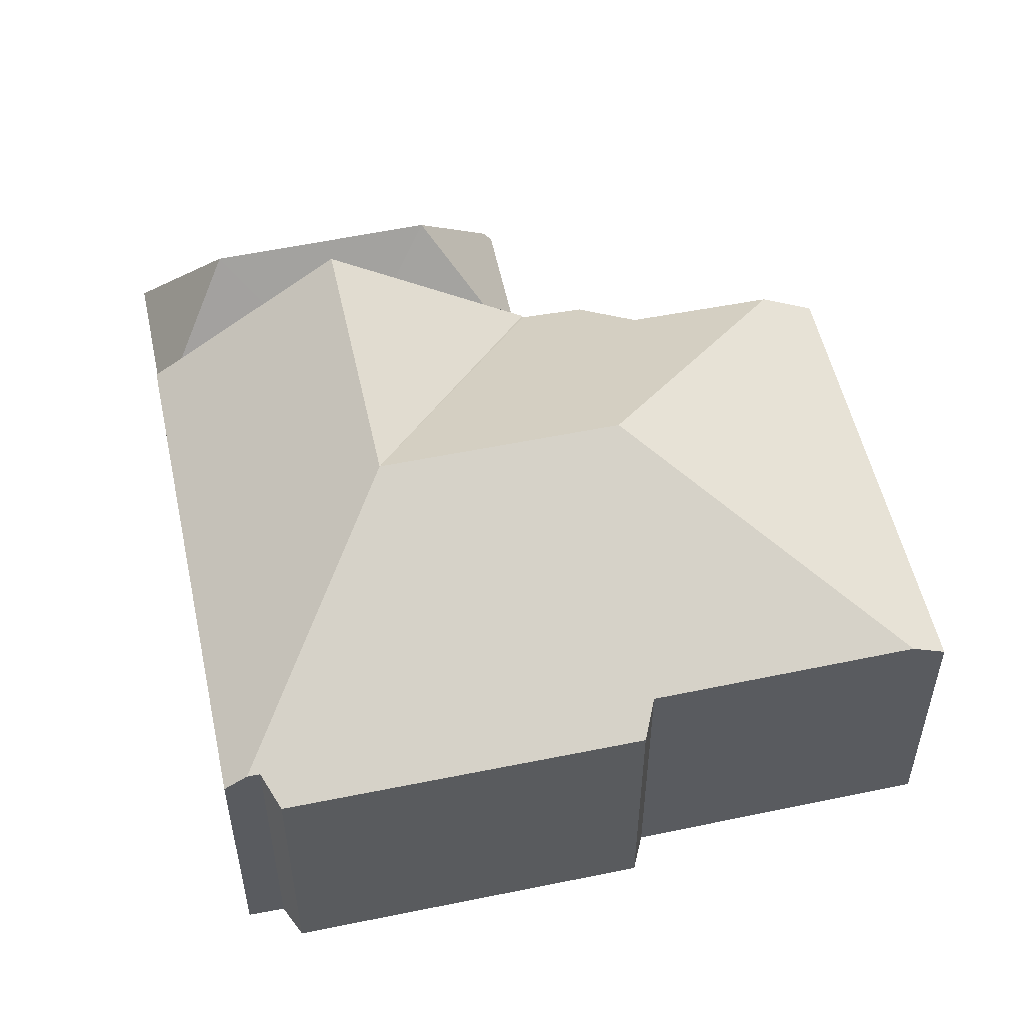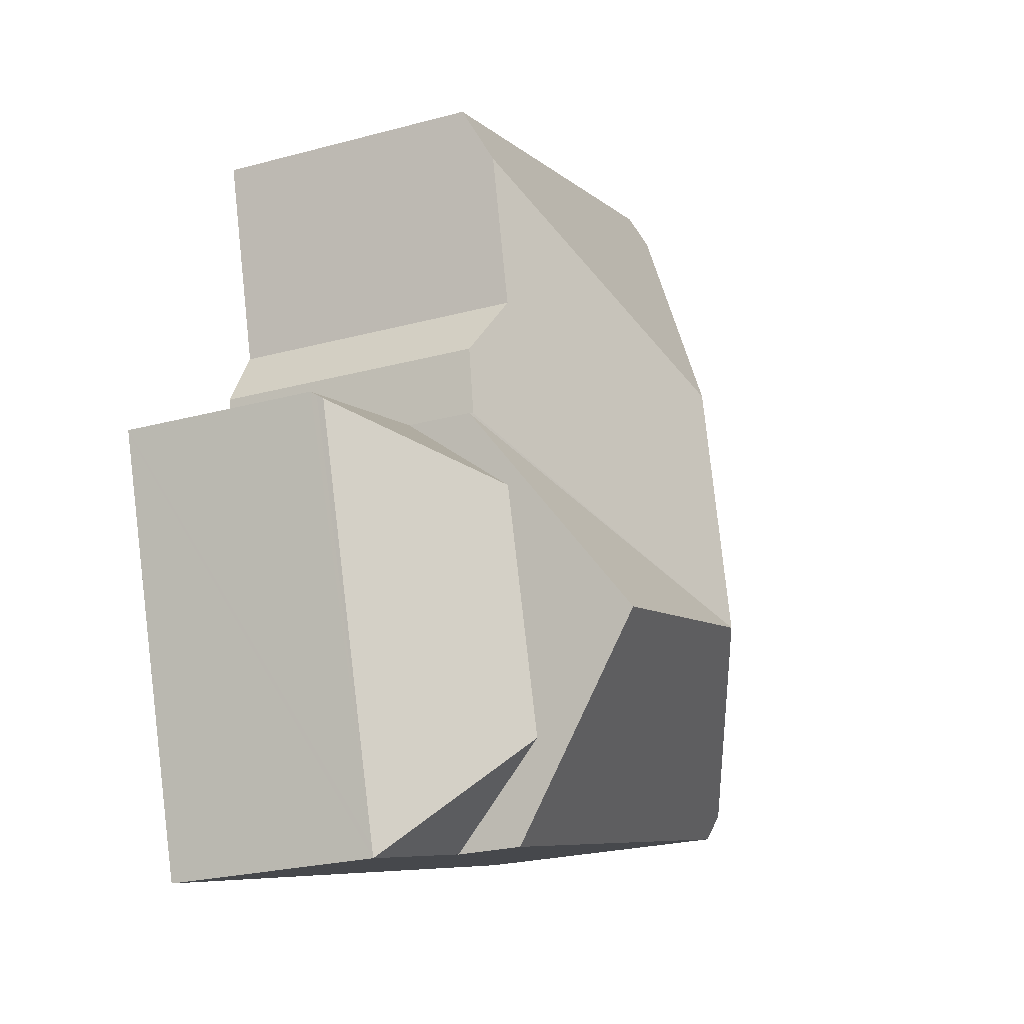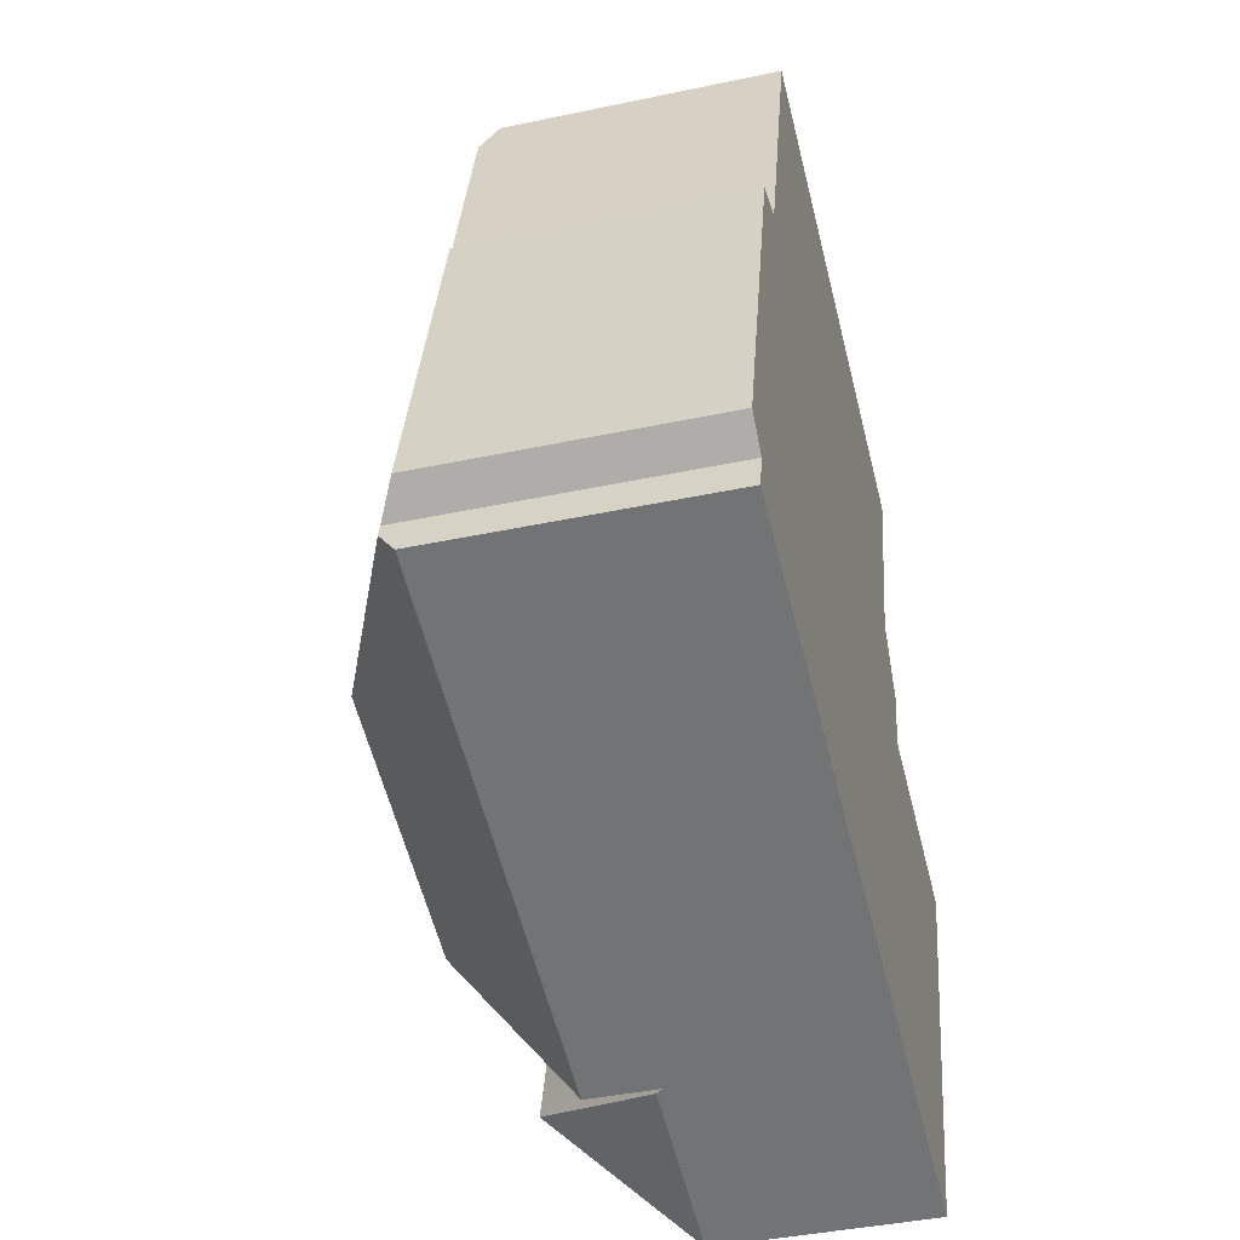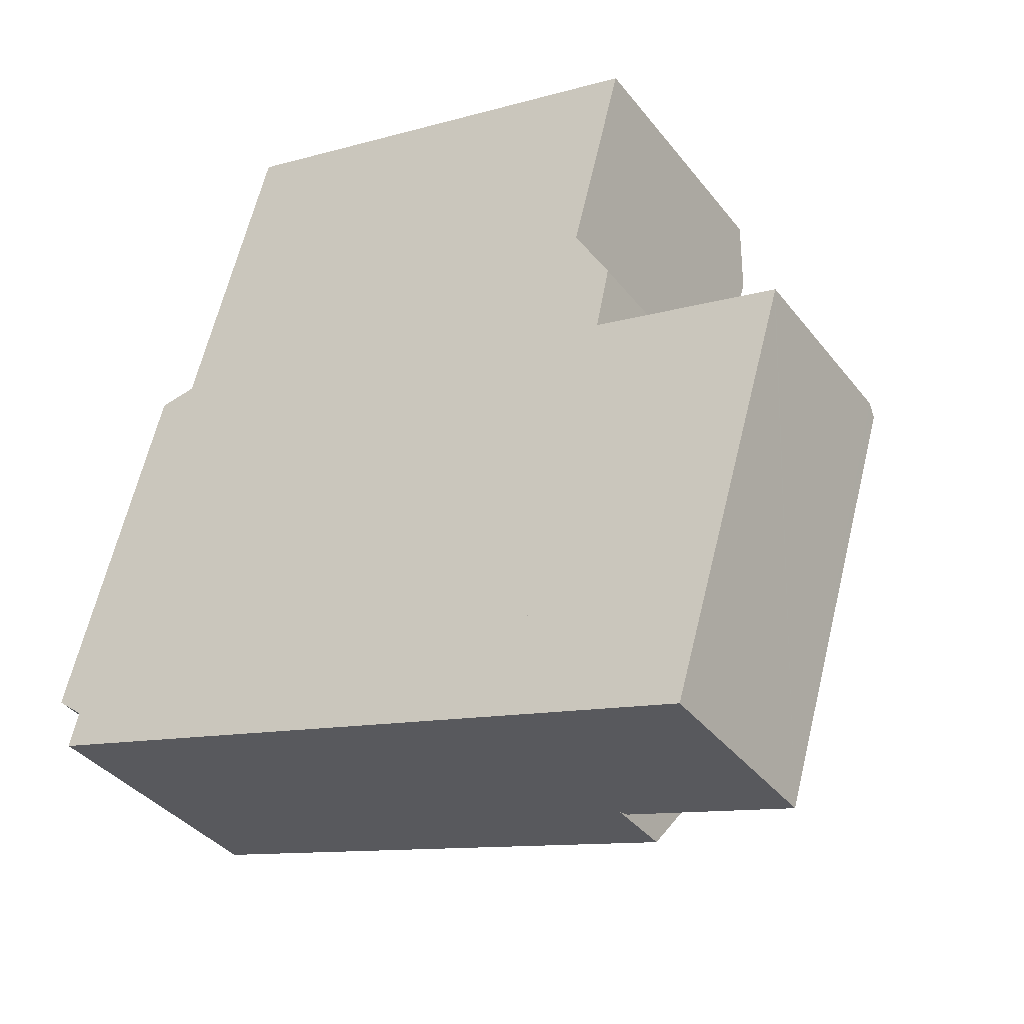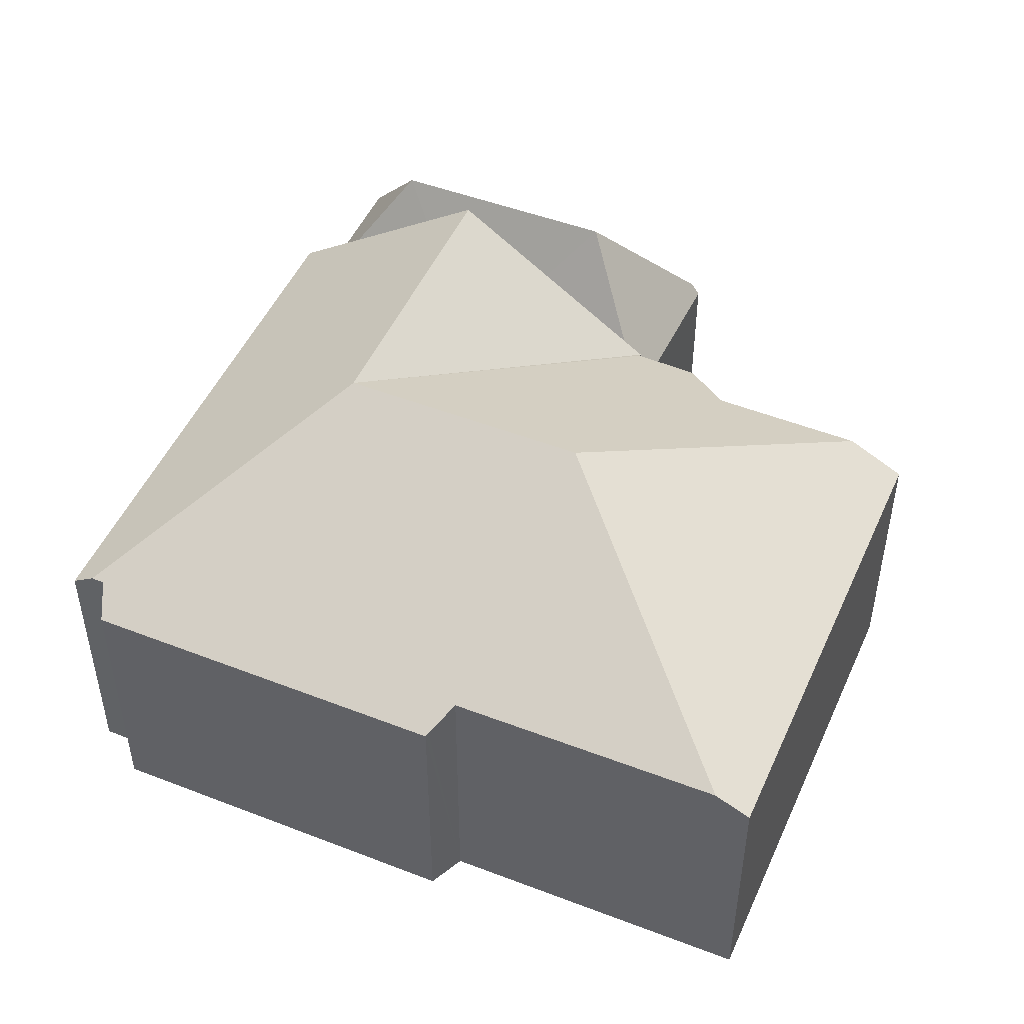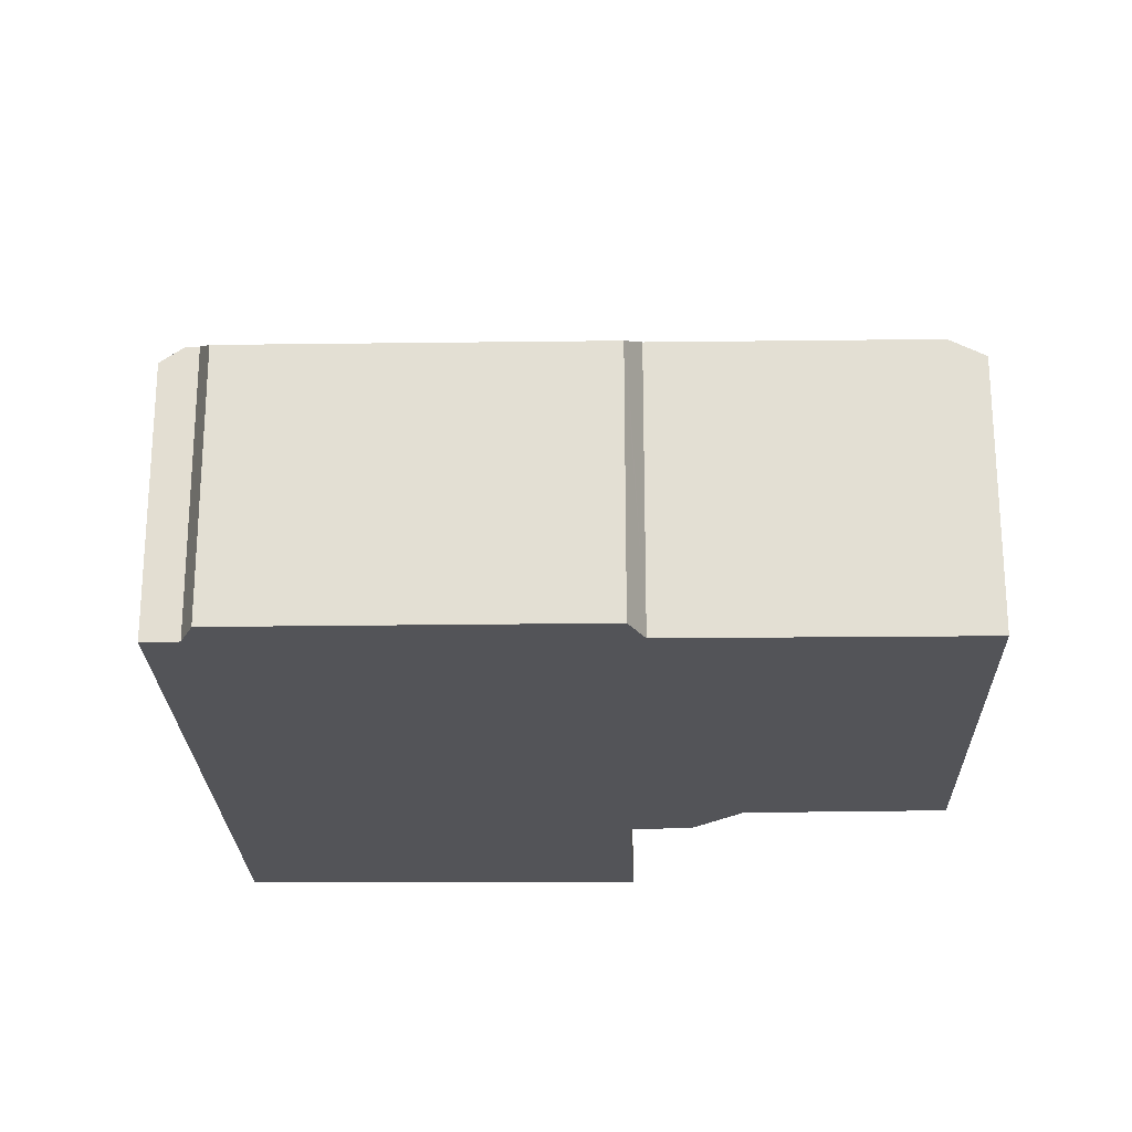
<metadata>
{"format":"obj","ext":"obj","renderer":"f3d","projection":"perspective","resolution":1024,"background":"white","views":[{"elev":53.2,"azim":-87.0,"up":"+Y"},{"elev":-23.8,"azim":114.4,"up":"+Z"},{"elev":-41.4,"azim":-75.6,"up":"+Z"},{"elev":-37.1,"azim":33.0,"up":"+Z"},{"elev":49.2,"azim":-51.3,"up":"+Y"},{"elev":-23.4,"azim":-73.3,"up":"+Y"}]}
</metadata>
<code>
v  19.07 4.557 3.435
v  14.88 4.557 4.591
v  19.09 4.422 3.525
v  19.04 4.699 3.34
v  16.42 7.679 1.903
v  14.97 7.679 -3.159
v  16.42 4.699 -5.463
v  16.35 4.701 -5.691
v  12.43 4.701 -4.617
v  13.59 4.558 -0.052
v  12.34 4.558 -4.591
v  14.88 -2.811e-16 4.591
v  13.59 3.184e-18 -0.052
v  12.34 2.811e-16 -4.591
v  19.09 -2.158e-16 3.525
v  19.07 -2.103e-16 3.435
v  16.35 3.485e-16 -5.691
v  19.04 -2.045e-16 3.34
v  16.42 3.345e-16 -5.463
v  12.43 2.827e-16 -4.617
v  7.211 9.307 1.696
v  14.88 6.038 4.591
v  13.59 9.307 -0.052
v  14.78 6.093 4.615
v  0.43 6.111 -1.328
v  12.34 6.111 -4.591
v  0.565 6.478 -0.805
v  0.639 6.475 -0.518
v  0 6.103 3.737e-16
v  2.199 6.093 8.017
v  8.496 9.307 6.331
v  8.716 9.307 7.127
v  2.285 6.132 8.033
v  3.061 6.482 8.174
v  4.729 6.491 14.12
v  15.49 6.093 12.04
v  4.947 6.093 14.9
v  15.16 6.726 10.8
v  14.3 6.7 7.494
v  15.1 6.133 6.065
v  15.1 -3.714e-16 6.065
v  14.78 -2.826e-16 4.615
v  15.49 -7.375e-16 12.04
v  14.3 -4.589e-16 7.494
v  15.16 -6.614e-16 10.8
v  3.061 -5.005e-16 8.174
v  2.199 -4.909e-16 8.017
v  2.285 -4.919e-16 8.033
v  4.947 -9.124e-16 14.9
v  0.43 8.132e-17 -1.328
v  0.639 3.172e-17 -0.518
v  0.565 4.929e-17 -0.805
v  0 0 0
v  4.729 -8.648e-16 14.12
g defaultobject
f 1 2 3
f 2 1 4
f 2 4 5
f 6 7 8
f 7 6 4
f 4 6 5
f 6 8 9
f 5 10 2
f 10 5 6
f 10 6 11
f 11 6 9
f 10 12 2
f 12 10 13
f 13 10 11
f 13 11 14
f 12 3 2
f 3 12 15
f 1 7 4
f 7 1 3
f 7 3 15
f 7 15 8
f 8 15 16
f 8 16 17
f 17 16 18
f 17 18 19
f 17 9 8
f 9 17 11
f 11 17 14
f 14 17 20
f 12 16 15
f 16 12 13
f 16 13 18
f 18 13 19
f 19 13 14
f 19 14 20
f 19 20 17
f 21 22 23
f 21 24 22
f 25 23 26
f 23 25 21
f 21 25 27
f 28 21 27
f 21 28 29
f 21 29 30
f 21 30 31
f 31 30 32
f 32 30 33
f 32 33 34
f 32 34 35
f 36 35 37
f 35 36 32
f 32 36 38
f 24 39 40
f 39 32 38
f 32 39 24
f 32 24 31
f 31 24 21
f 41 24 40
f 24 41 42
f 12 23 22
f 23 12 26
f 26 12 13
f 26 13 14
f 36 39 38
f 39 36 43
f 39 43 44
f 44 43 45
f 42 22 24
f 22 42 12
f 33 46 34
f 46 33 30
f 46 30 47
f 46 47 48
f 49 36 37
f 36 49 43
f 14 25 26
f 25 14 50
f 25 28 27
f 28 25 51
f 51 25 50
f 51 50 52
f 53 30 29
f 30 53 47
f 46 35 34
f 35 46 37
f 37 46 54
f 37 54 49
f 51 29 28
f 29 51 53
f 44 40 39
f 40 44 41
f 49 45 43
f 45 49 54
f 45 54 46
f 45 46 44
f 44 46 41
f 41 46 42
f 42 46 47
f 42 13 12
f 13 42 47
f 13 47 53
f 13 53 14
f 14 53 51
f 14 51 52
f 14 52 50

</code>
